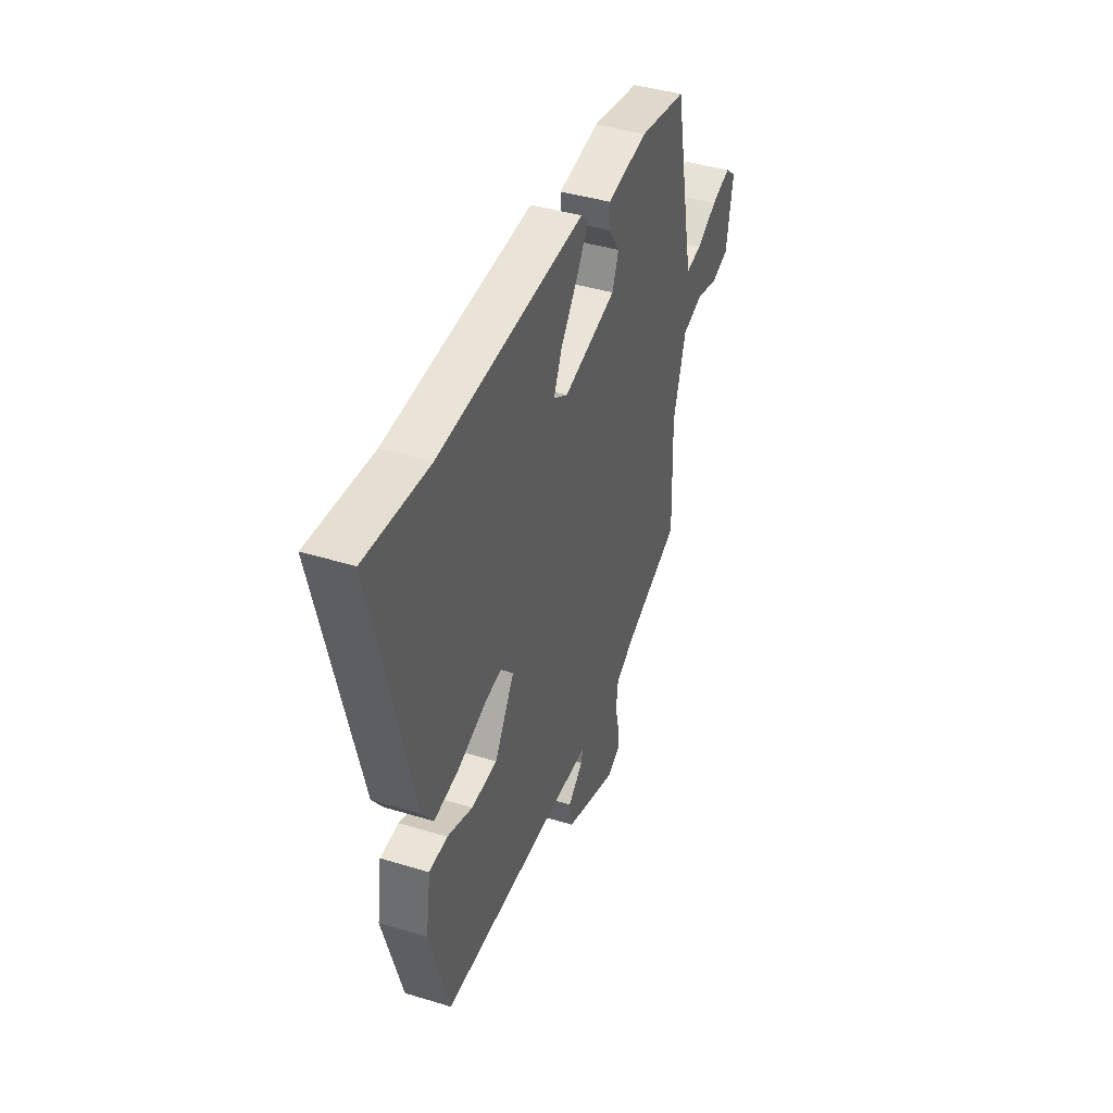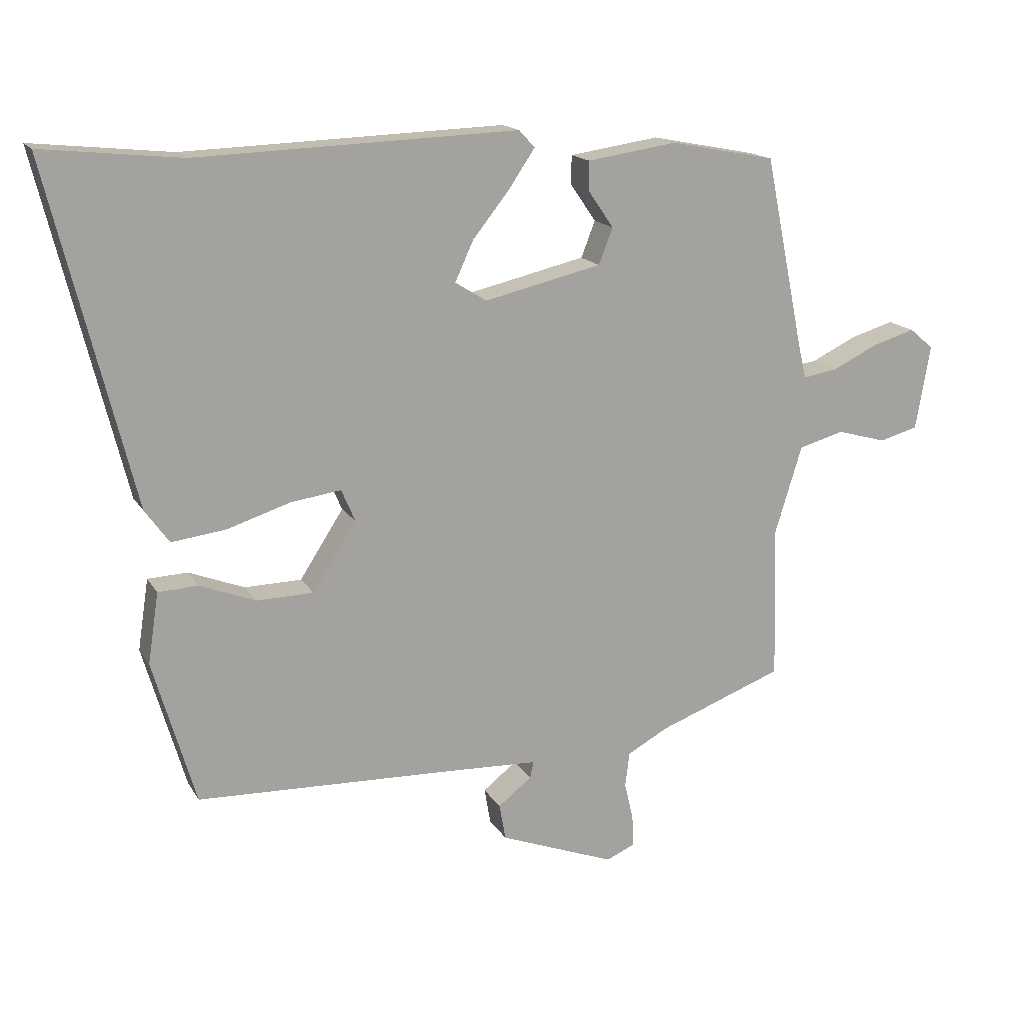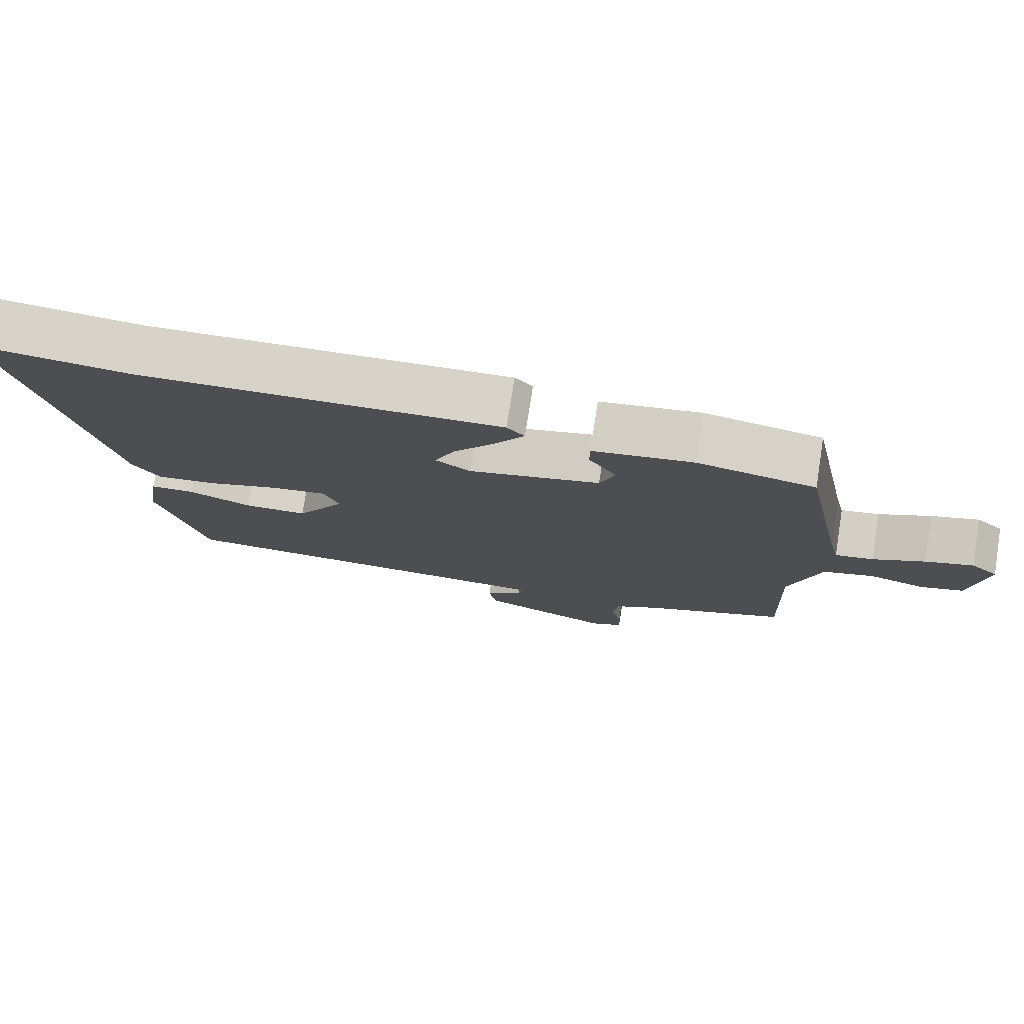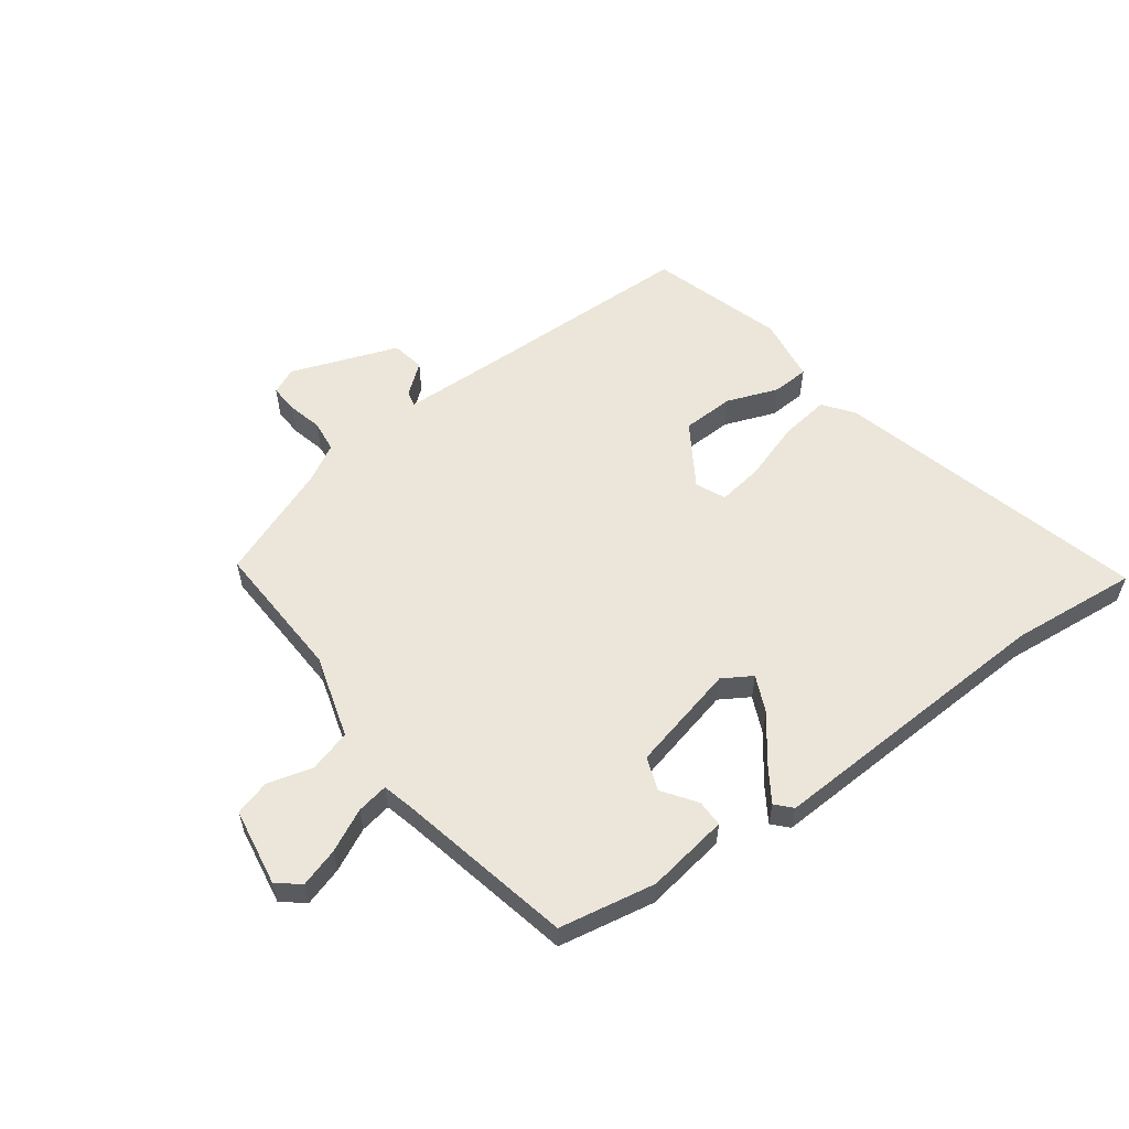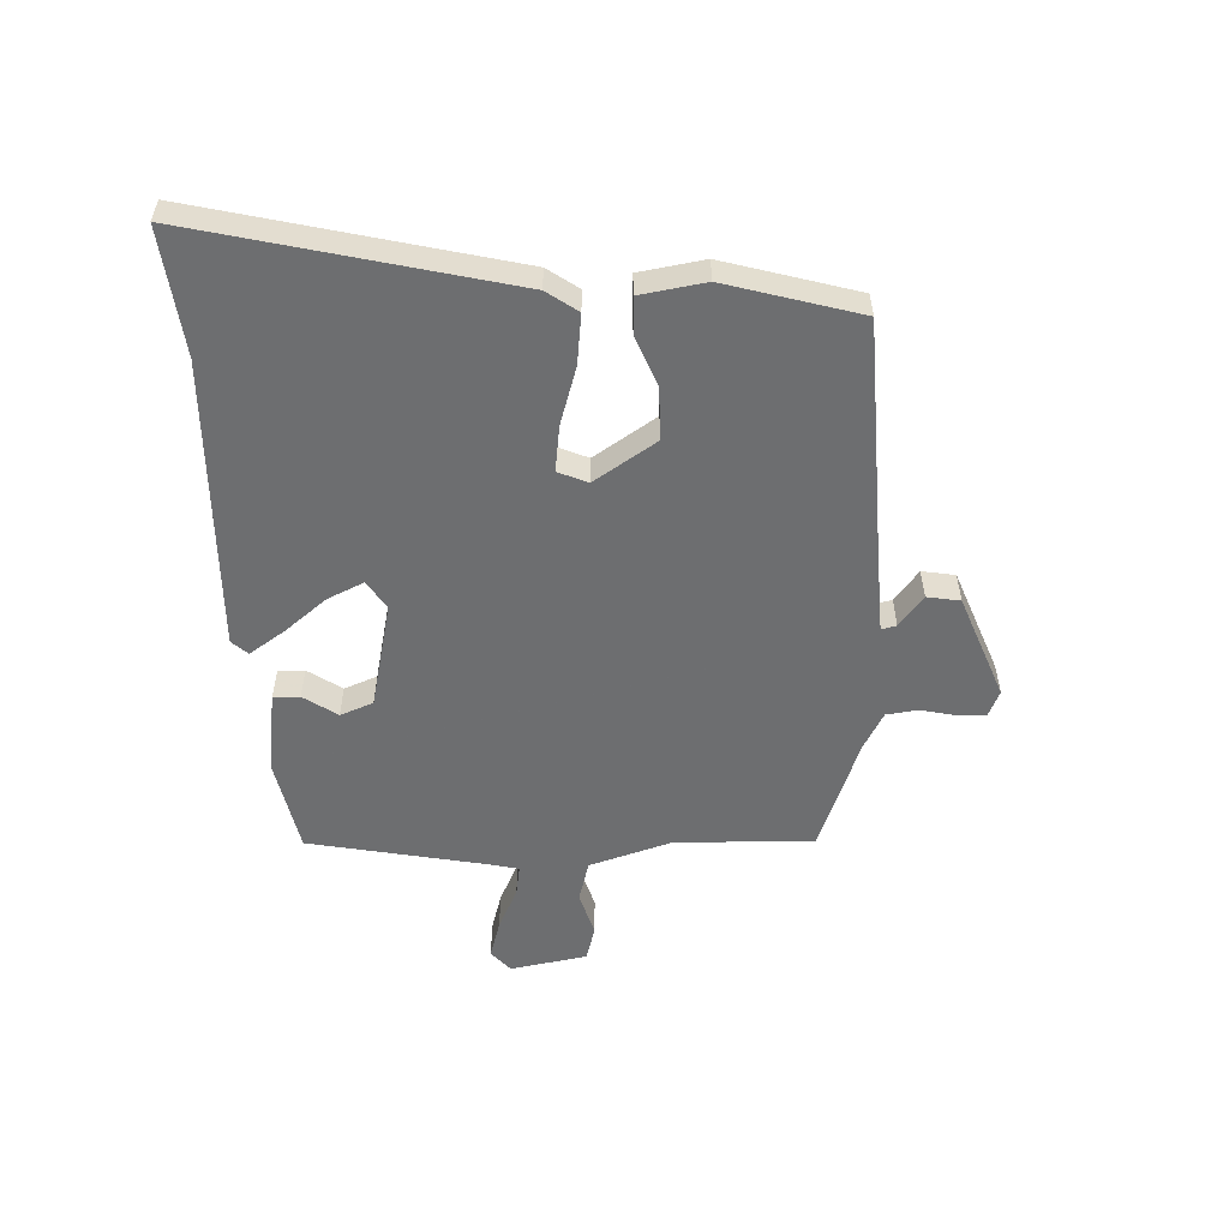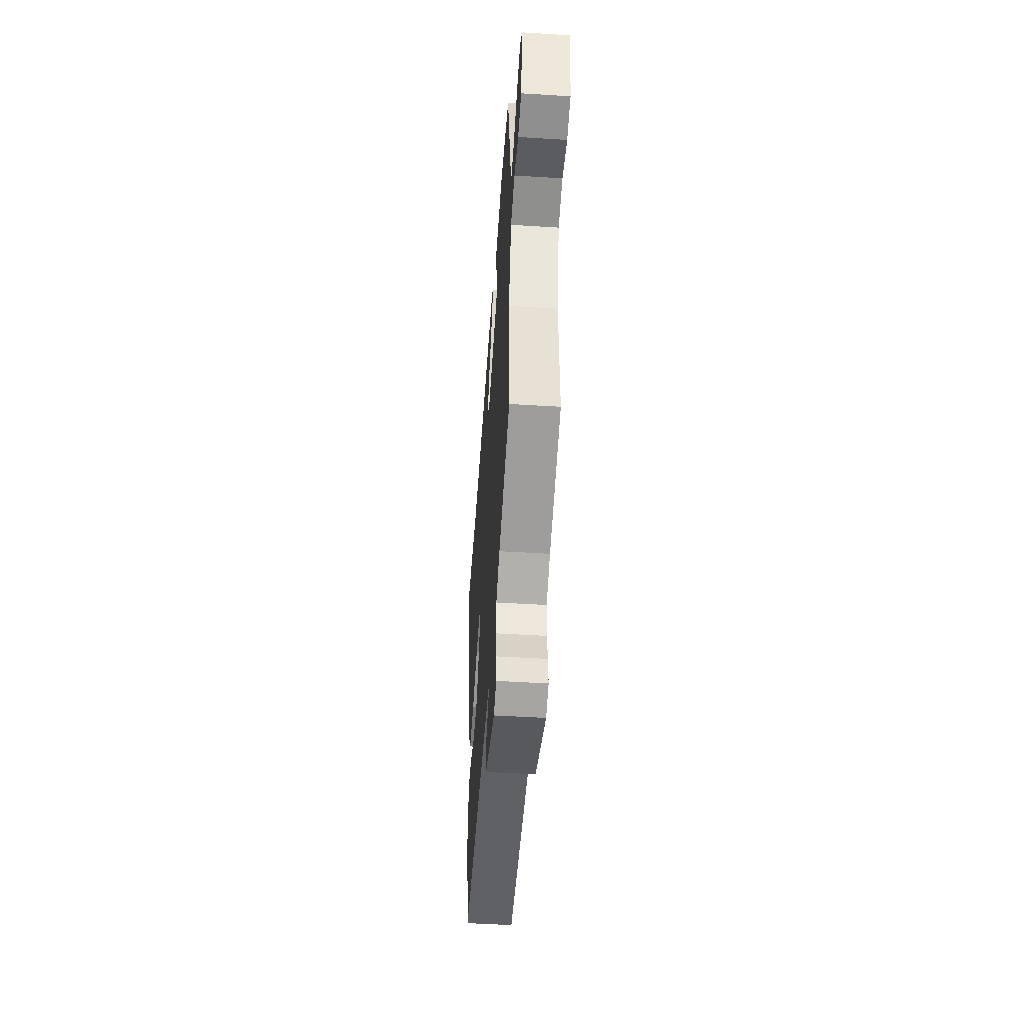
<metadata>
{"format":"obj","ext":"obj","renderer":"f3d","projection":"perspective","resolution":1024,"background":"white","views":[{"elev":41.9,"azim":110.1,"up":"+Z"},{"elev":16.1,"azim":159.0,"up":"+Z"},{"elev":76.1,"azim":-171.0,"up":"+Z"},{"elev":56.8,"azim":-36.9,"up":"+Y"},{"elev":-54.3,"azim":92.8,"up":"+Y"},{"elev":-49.7,"azim":-93.9,"up":"+Z"}]}
</metadata>
<code>
v -0.485 0.07 0.45
v -0.319 0.07 0.482
v -0.177 0.07 0.461
v -0.177 0.07 0.415
v -0.217 0.07 0.357
v -0.195 0.07 0.3
v -0.01 0.07 0.257
v 0.04 0.07 0.288
v 0.011 0.07 0.351
v -0.047 0.07 0.424
v -0.088 0.07 0.485
v -0.063 0.07 0.512
v 0.443 0.07 0.494
v 0.662 0.07 0.517
v 0.529 0.07 -0.019
v 0.491 0.07 -0.072
v 0.405 0.07 -0.061
v 0.305 0.07 -0.029
v 0.226 0.07 -0.018
v 0.204 0.07 -0.069
v 0.273 0.07 -0.176
v 0.363 0.07 -0.178
v 0.451 0.07 -0.144
v 0.514 0.07 -0.147
v 0.531 0.07 -0.259
v 0.464 0.07 -0.488
v 0.061 0.07 -0.501
v -0.089 0.07 -0.507
v -0.083 0.07 -0.533
v -0.03 0.07 -0.575
v -0.04 0.07 -0.632
v -0.223 0.07 -0.701
v -0.268 0.07 -0.681
v -0.266 0.07 -0.632
v -0.252 0.07 -0.572
v -0.259 0.07 -0.517
v -0.323 0.07 -0.482
v -0.522 0.07 -0.407
v -0.514 0.07 -0.167
v -0.558 0.07 -0.024
v -0.63 0.07 -0.004
v -0.708 0.07 -0.026
v -0.769 0.07 -0.009
v -0.792 0.07 0.125
v -0.754 0.07 0.157
v -0.687 0.07 0.137
v -0.614 0.07 0.102
v -0.56 0.07 0.093
v -0.547 0.07 0.147
v -0.485 0 0.45
v -0.319 0 0.482
v -0.177 0 0.461
v -0.177 0 0.415
v -0.217 0 0.357
v -0.195 0 0.3
v -0.01 0 0.257
v 0.04 0 0.288
v 0.011 0 0.351
v -0.047 0 0.424
v -0.088 0 0.485
v -0.063 0 0.512
v 0.443 0 0.494
v 0.662 0 0.517
v 0.529 0 -0.019
v 0.491 0 -0.072
v 0.405 0 -0.061
v 0.305 0 -0.029
v 0.226 0 -0.018
v 0.204 0 -0.069
v 0.273 0 -0.176
v 0.363 0 -0.178
v 0.451 0 -0.144
v 0.514 0 -0.147
v 0.531 0 -0.259
v 0.464 0 -0.488
v 0.061 0 -0.501
v -0.089 0 -0.507
v -0.083 0 -0.533
v -0.03 0 -0.575
v -0.04 0 -0.632
v -0.223 0 -0.701
v -0.268 0 -0.681
v -0.266 0 -0.632
v -0.252 0 -0.572
v -0.259 0 -0.517
v -0.323 0 -0.482
v -0.522 0 -0.407
v -0.514 0 -0.167
v -0.558 0 -0.024
v -0.63 0 -0.004
v -0.708 0 -0.026
v -0.769 0 -0.009
v -0.792 0 0.125
v -0.754 0 0.157
v -0.687 0 0.137
v -0.614 0 0.102
v -0.56 0 0.093
v -0.547 0 0.147
f 45 46 47
f 44 45 47
f 43 44 47
f 42 43 47
f 41 42 47
f 40 41 47 48
f 39 40 48 49
f 37 38 39
f 49 1 2
f 39 49 2
f 37 39 2
f 36 37 2
f 33 34 35
f 32 33 35
f 31 32 35
f 30 31 35
f 29 30 35
f 35 36 2
f 29 35 2
f 28 29 2
f 25 26 27
f 24 25 27
f 23 24 27
f 22 23 27
f 21 22 27 28
f 16 17 18
f 15 16 18
f 14 15 18
f 13 14 18
f 13 18 19
f 11 12 13
f 10 11 13
f 9 10 13
f 8 9 13 19
f 7 8 19 20
f 2 3 4 5
f 2 5 6
f 28 2 6
f 20 21 28
f 7 20 28
f 6 7 28
f 96 95 94
f 96 94 93
f 96 93 92
f 96 92 91
f 96 91 90
f 97 96 90 89
f 98 97 89 88
f 88 87 86
f 51 50 98
f 51 98 88
f 51 88 86
f 51 86 85
f 84 83 82
f 84 82 81
f 84 81 80
f 84 80 79
f 84 79 78
f 51 85 84
f 51 84 78
f 51 78 77
f 76 75 74
f 76 74 73
f 76 73 72
f 76 72 71
f 77 76 71 70
f 67 66 65
f 67 65 64
f 67 64 63
f 67 63 62
f 68 67 62
f 62 61 60
f 62 60 59
f 62 59 58
f 68 62 58 57
f 69 68 57 56
f 54 53 52 51
f 55 54 51
f 55 51 77
f 77 70 69
f 77 69 56
f 77 56 55
f 1 50 51 2
f 2 51 52 3
f 3 52 53 4
f 4 53 54 5
f 5 54 55 6
f 6 55 56 7
f 7 56 57 8
f 8 57 58 9
f 9 58 59 10
f 10 59 60 11
f 11 60 61 12
f 12 61 62 13
f 13 62 63 14
f 14 63 64 15
f 15 64 65 16
f 16 65 66 17
f 17 66 67 18
f 18 67 68 19
f 19 68 69 20
f 20 69 70 21
f 21 70 71 22
f 22 71 72 23
f 23 72 73 24
f 24 73 74 25
f 25 74 75 26
f 26 75 76 27
f 27 76 77 28
f 28 77 78 29
f 29 78 79 30
f 30 79 80 31
f 31 80 81 32
f 32 81 82 33
f 33 82 83 34
f 34 83 84 35
f 35 84 85 36
f 36 85 86 37
f 37 86 87 38
f 38 87 88 39
f 39 88 89 40
f 40 89 90 41
f 41 90 91 42
f 42 91 92 43
f 43 92 93 44
f 44 93 94 45
f 45 94 95 46
f 46 95 96 47
f 47 96 97 48
f 48 97 98 49
f 49 98 50 1

</code>
